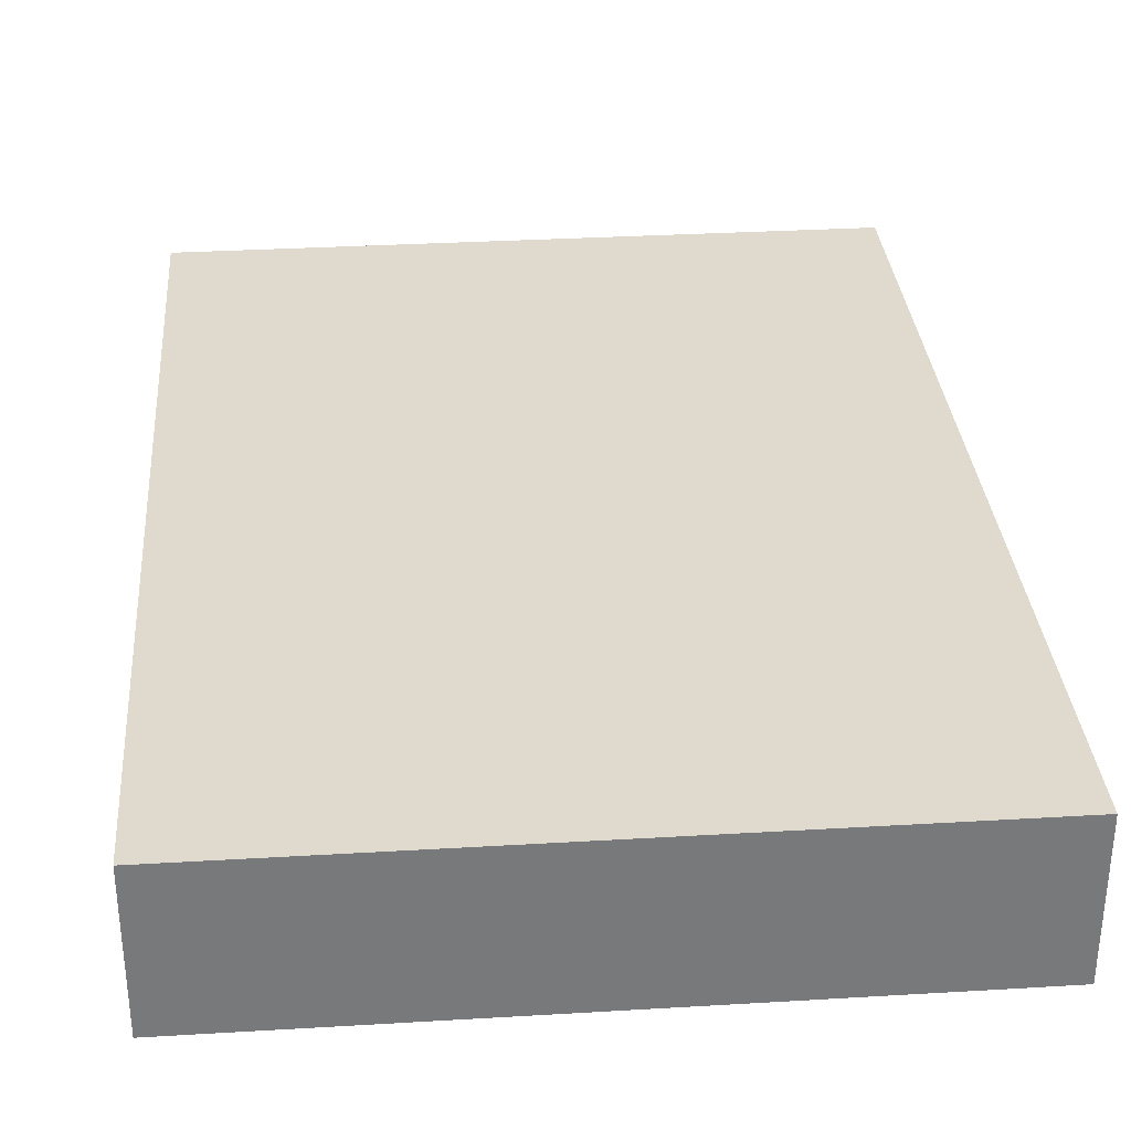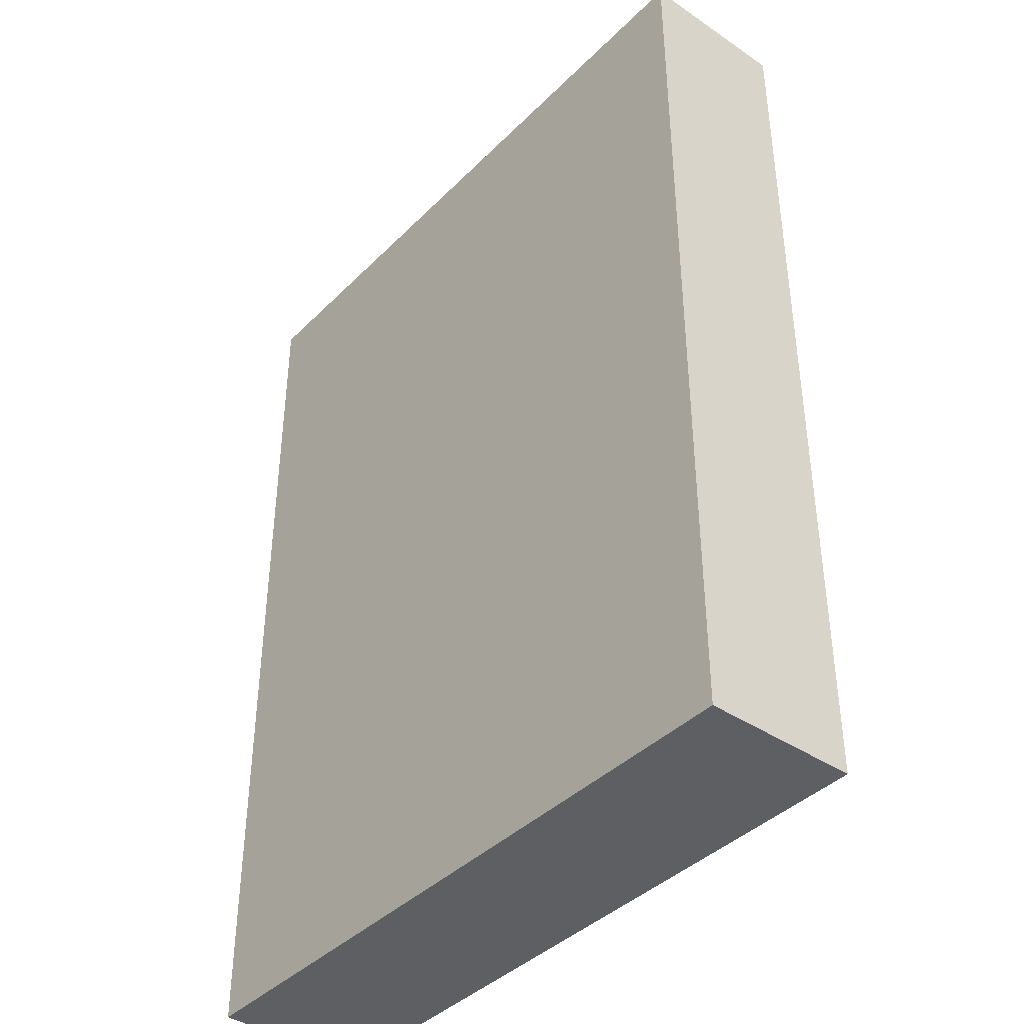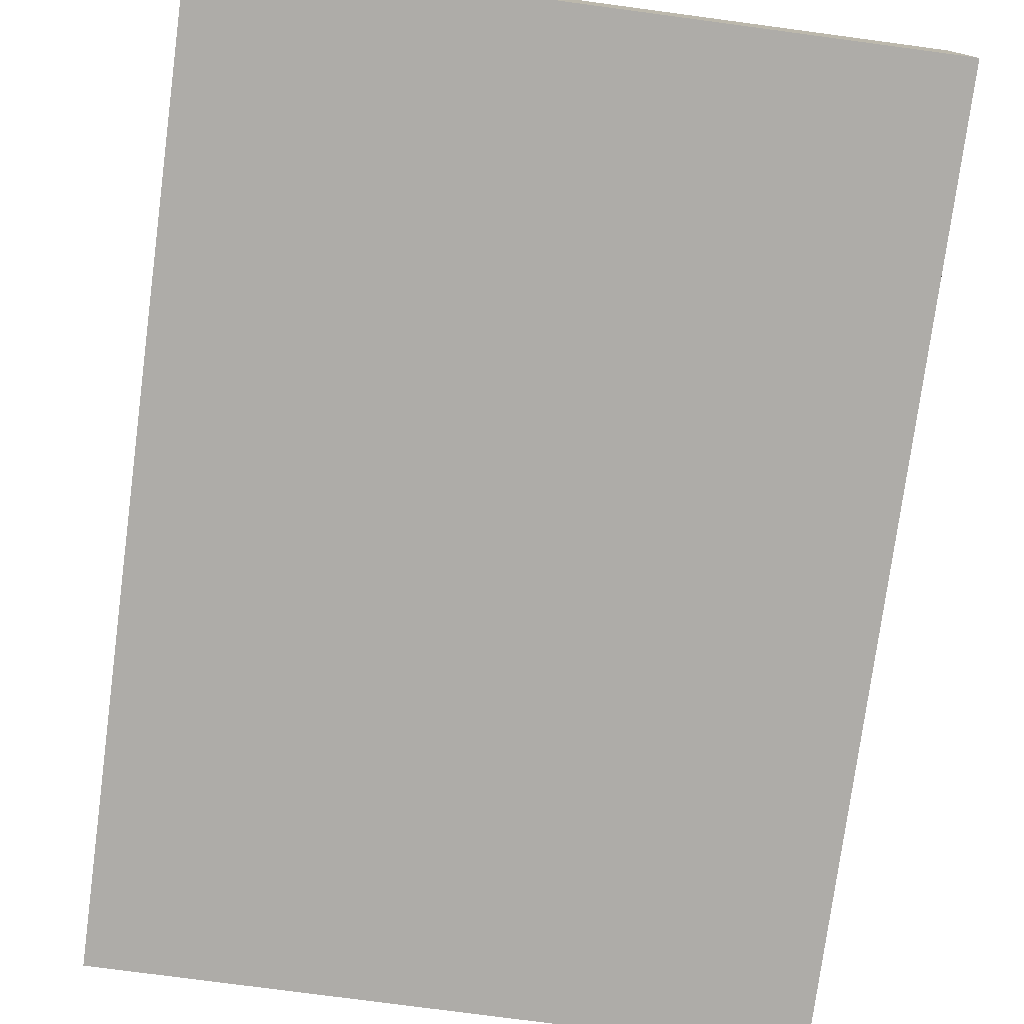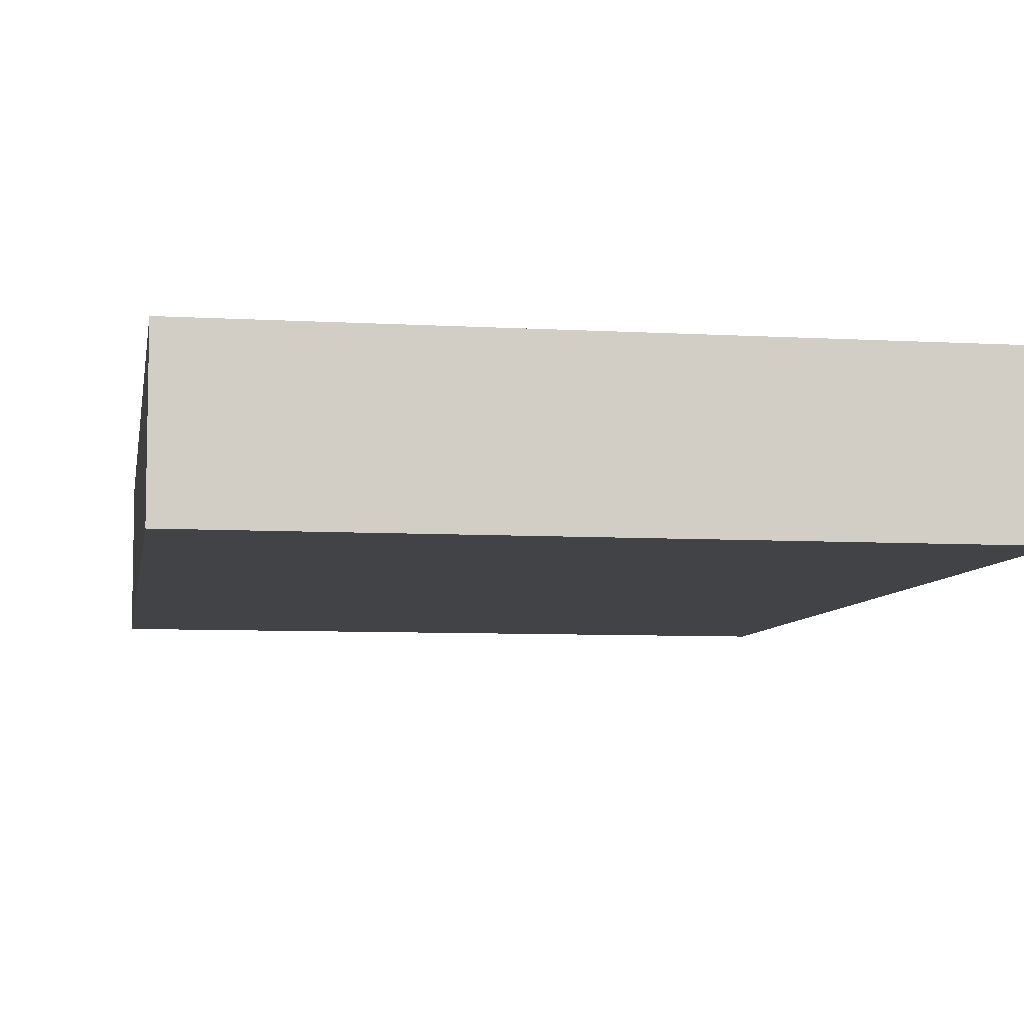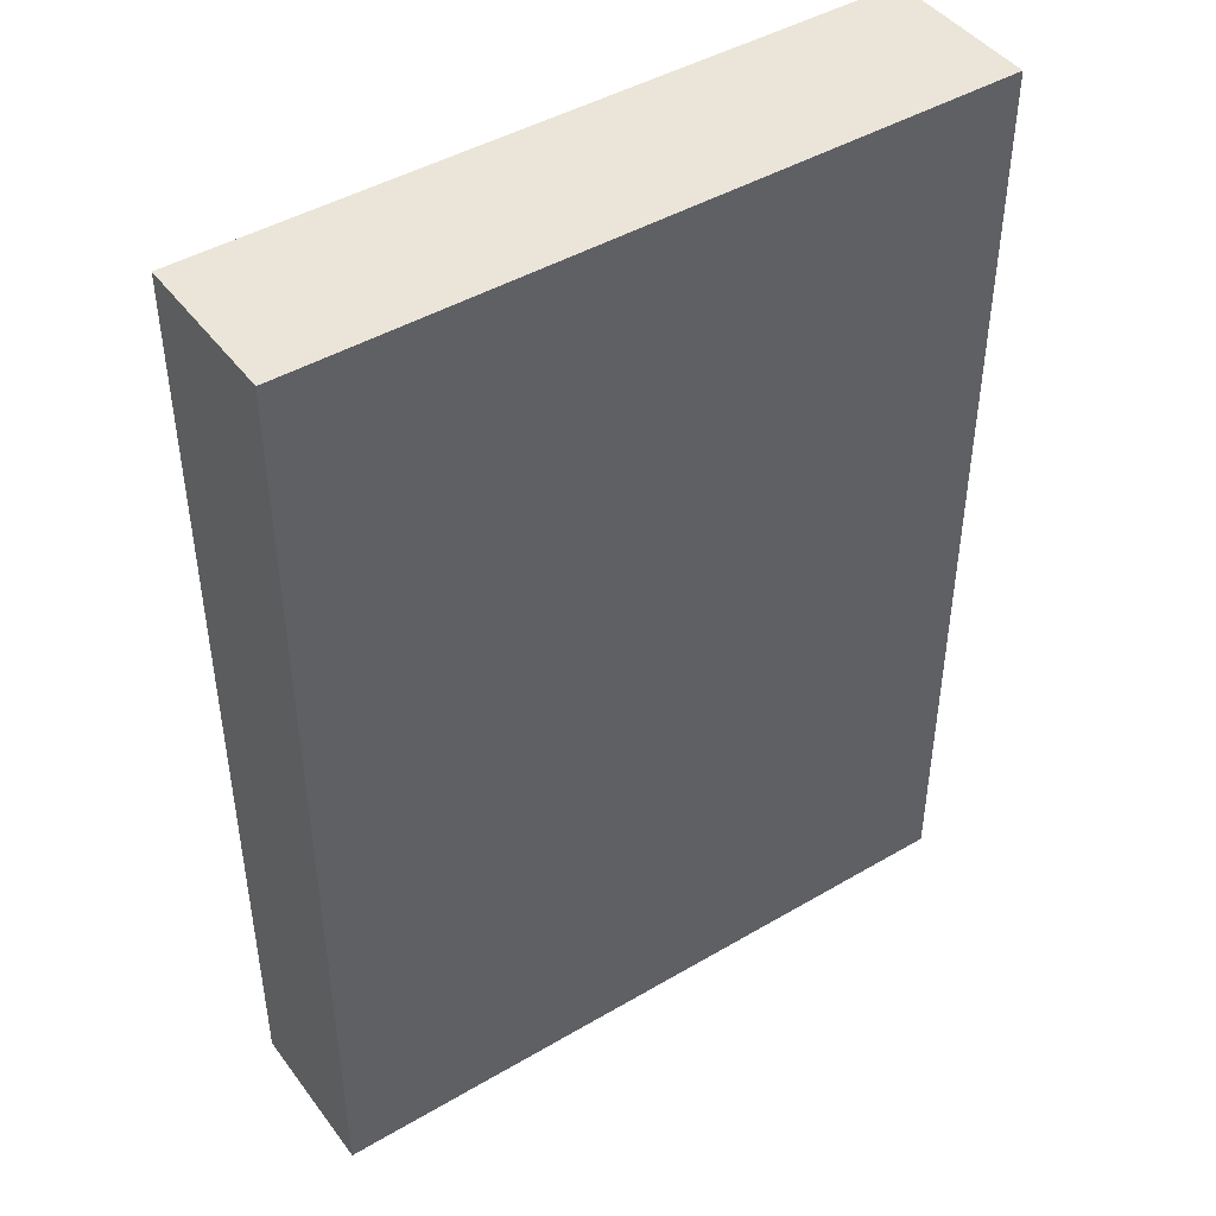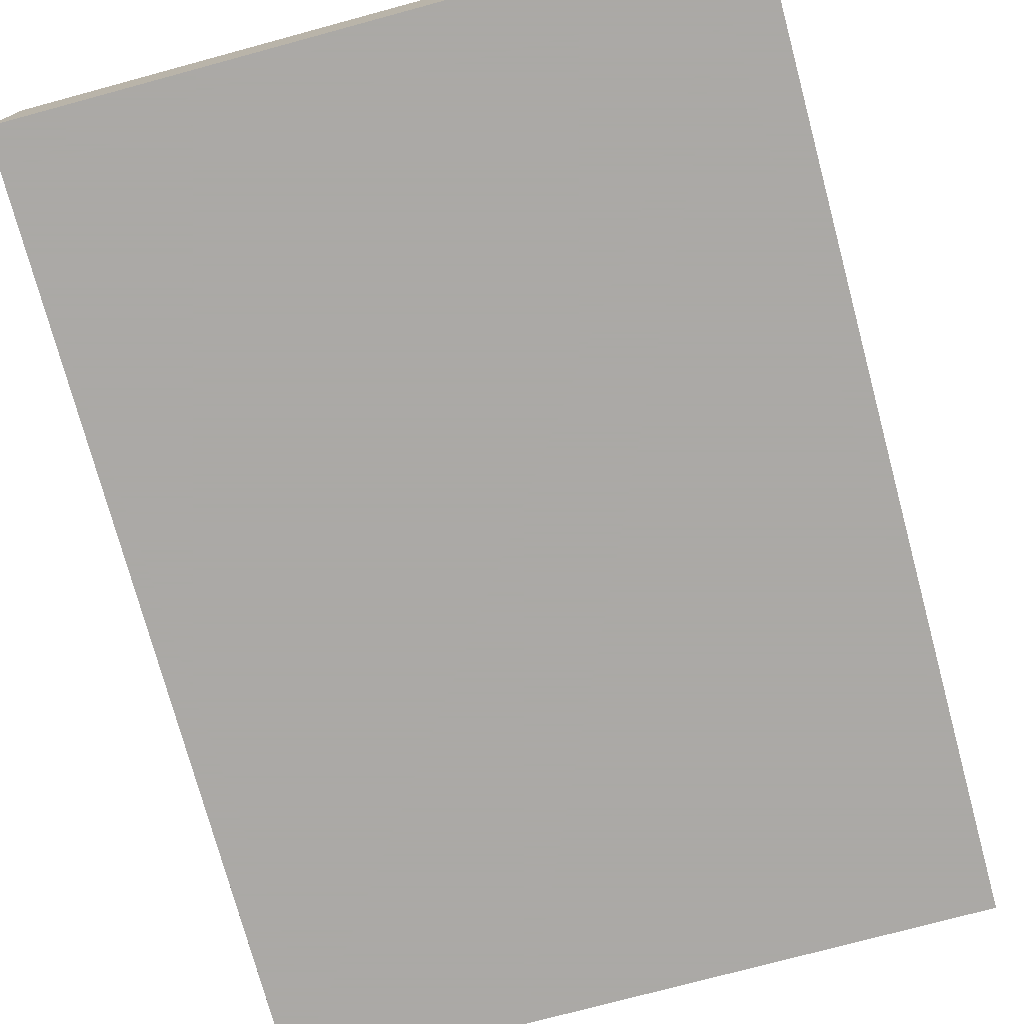
<metadata>
{"format":"obj","ext":"obj","renderer":"f3d","projection":"perspective","resolution":1024,"background":"white","views":[{"elev":32.6,"azim":-4.7,"up":"+Z"},{"elev":-40.4,"azim":-129.7,"up":"+Y"},{"elev":-76.9,"azim":-7.6,"up":"+Z"},{"elev":-7.2,"azim":-9.4,"up":"+Z"},{"elev":44.8,"azim":145.7,"up":"+Y"},{"elev":-75.5,"azim":-164.9,"up":"+Z"}]}
</metadata>
<code>
v -0.09109 -0.1243 -0.02053
v -0.09109 -0.1243 0.02053
v -0.09109 0.1243 -0.02053
v -0.09109 0.1243 0.02053
v 0.09109 -0.1243 -0.02053
v 0.09109 -0.1243 0.02053
v 0.09109 0.1243 -0.02053
v 0.09109 0.1243 0.02053
f 2 4 1
f 5 2 1
f 1 4 3
f 3 5 1
f 2 8 4
f 6 2 5
f 6 8 2
f 4 8 3
f 7 5 3
f 3 8 7
f 7 6 5
f 8 6 7

</code>
